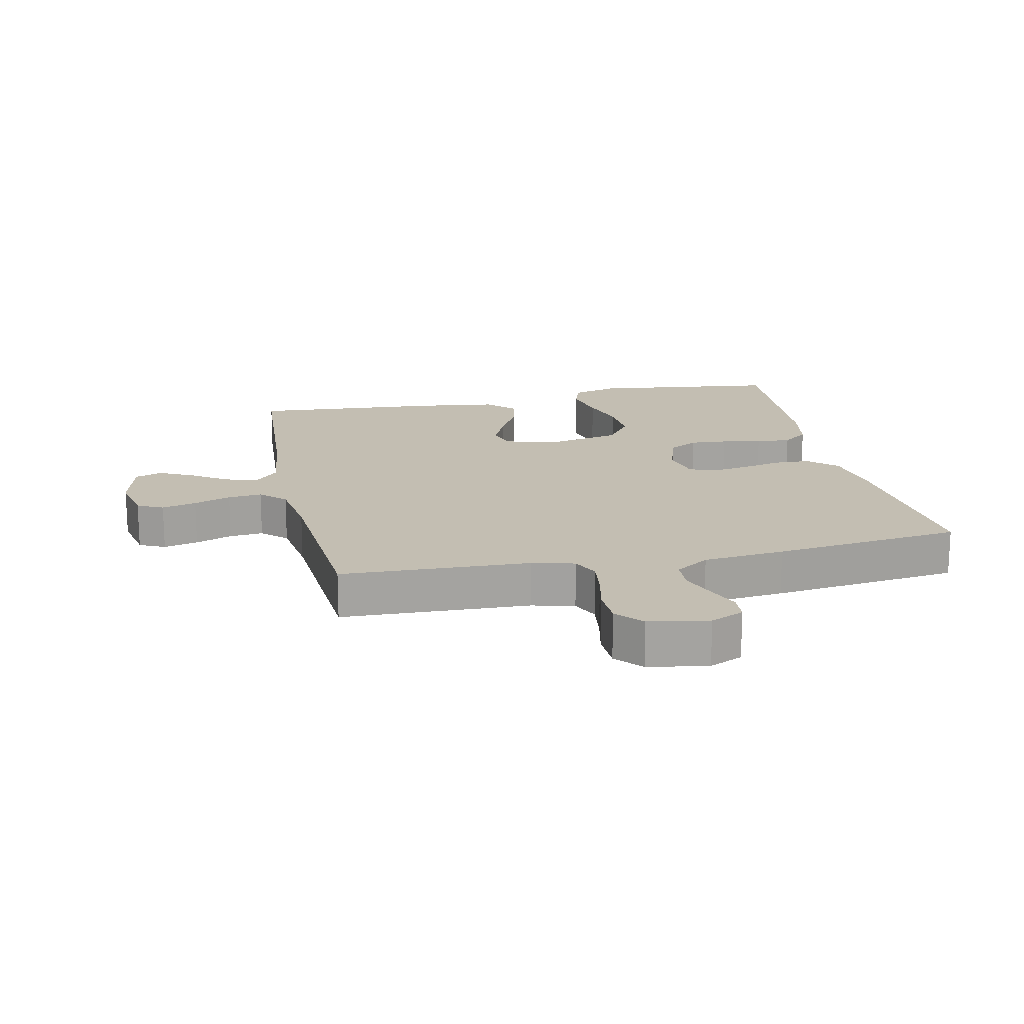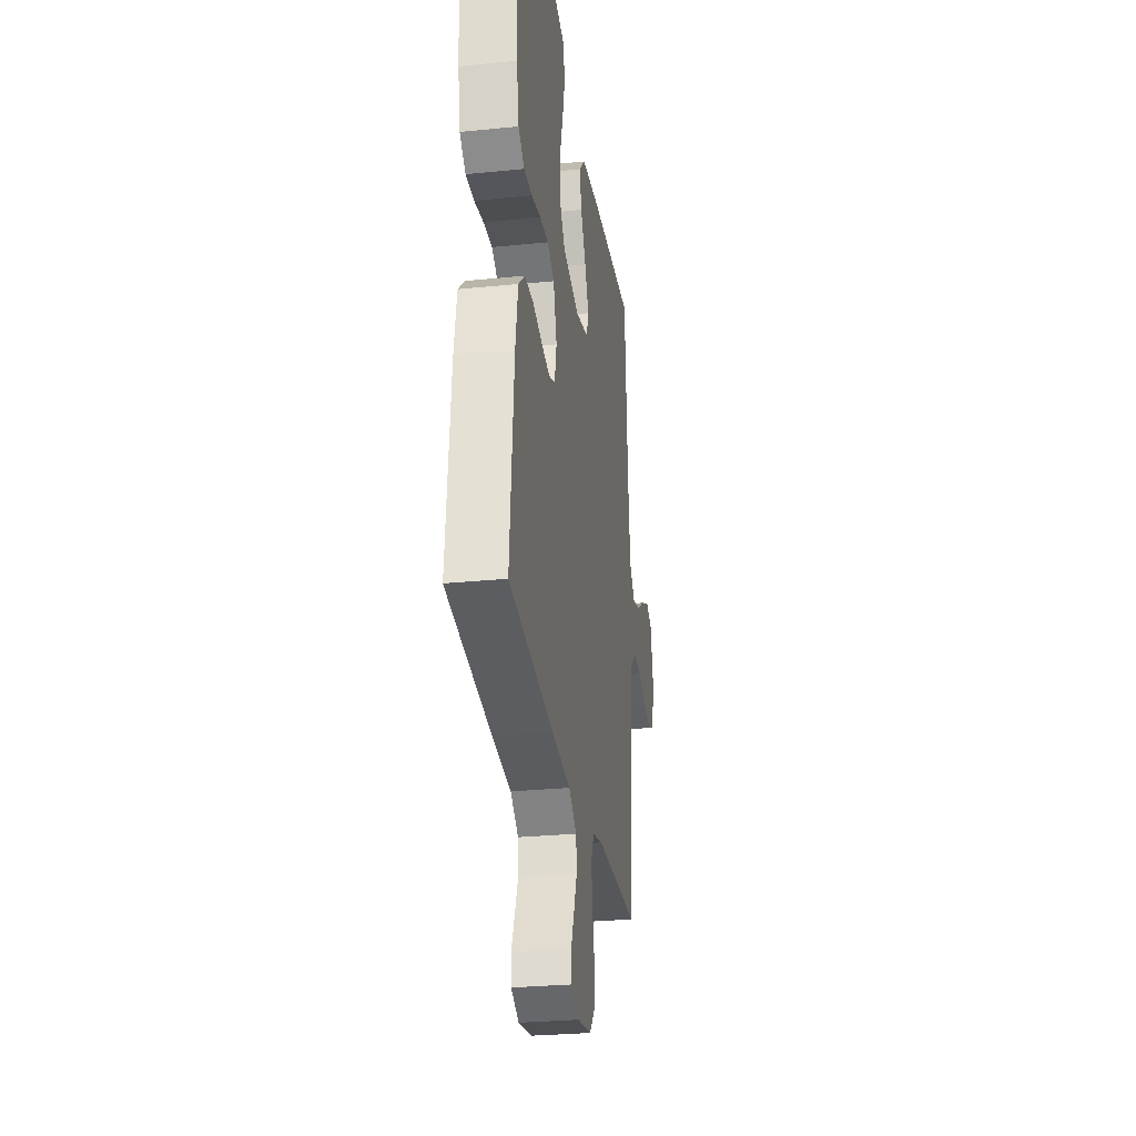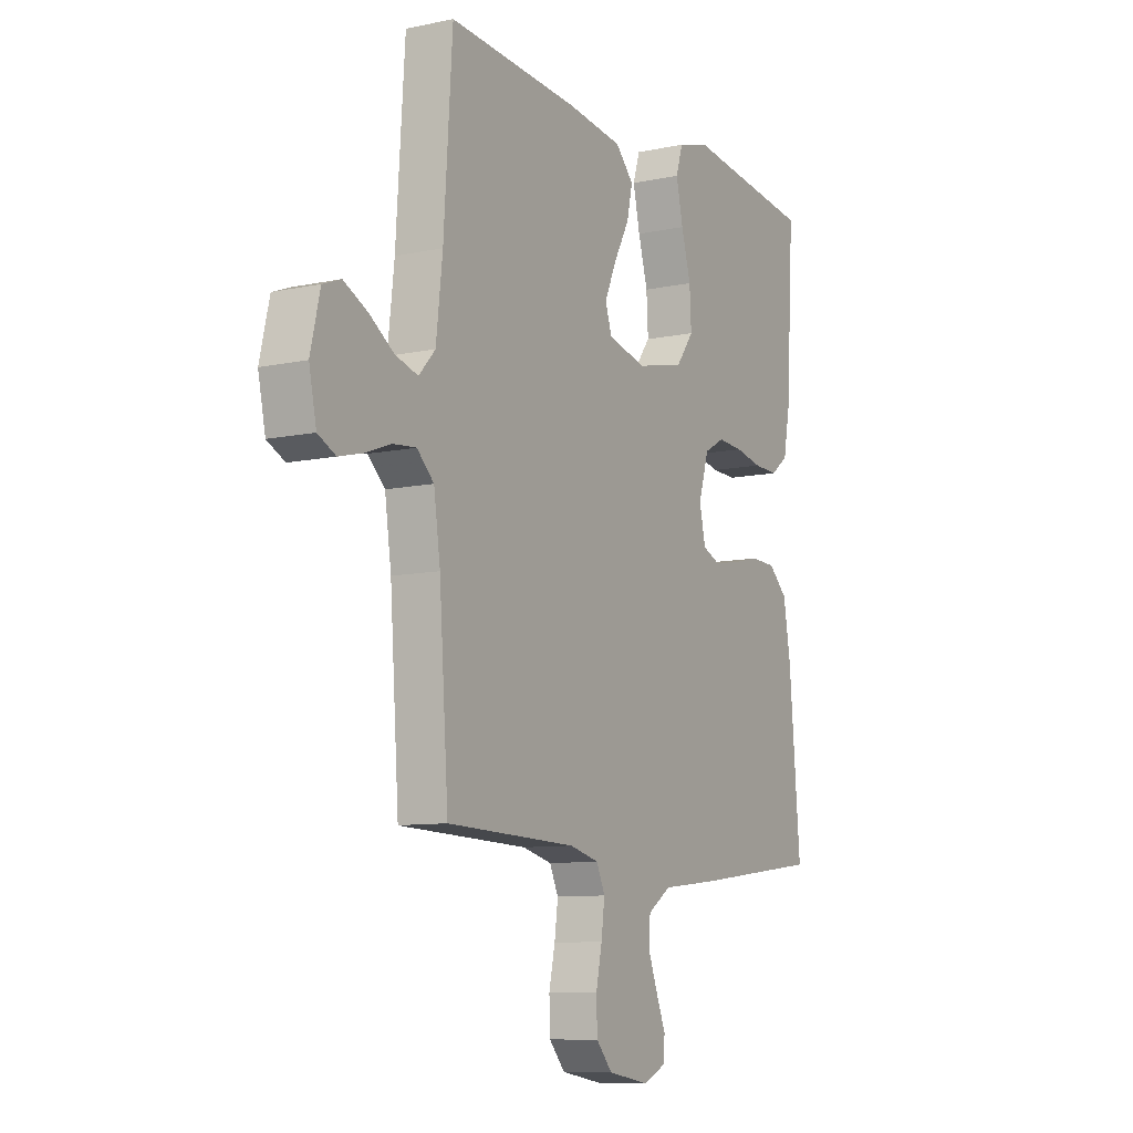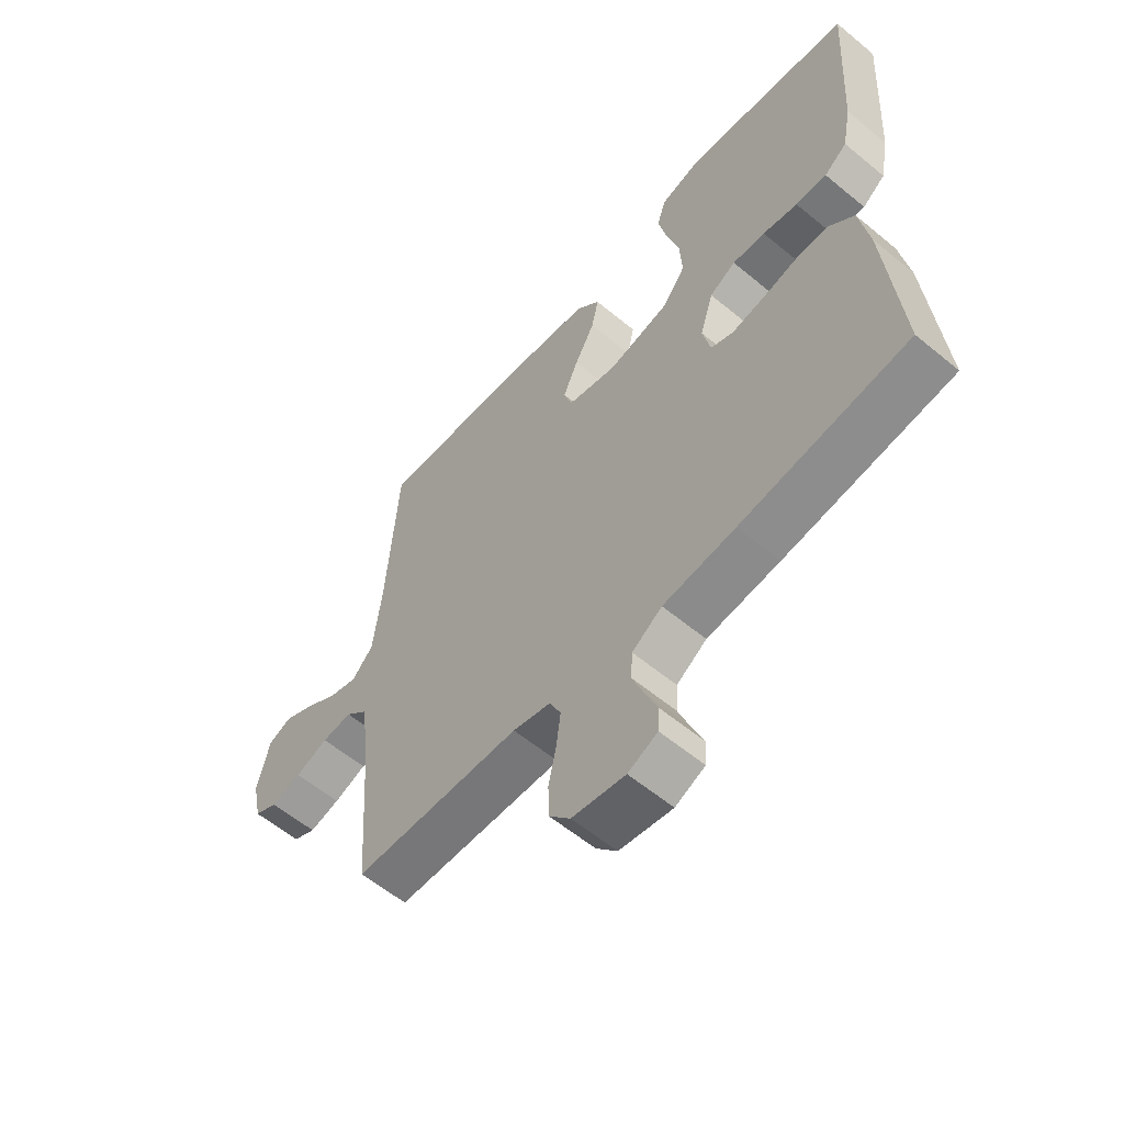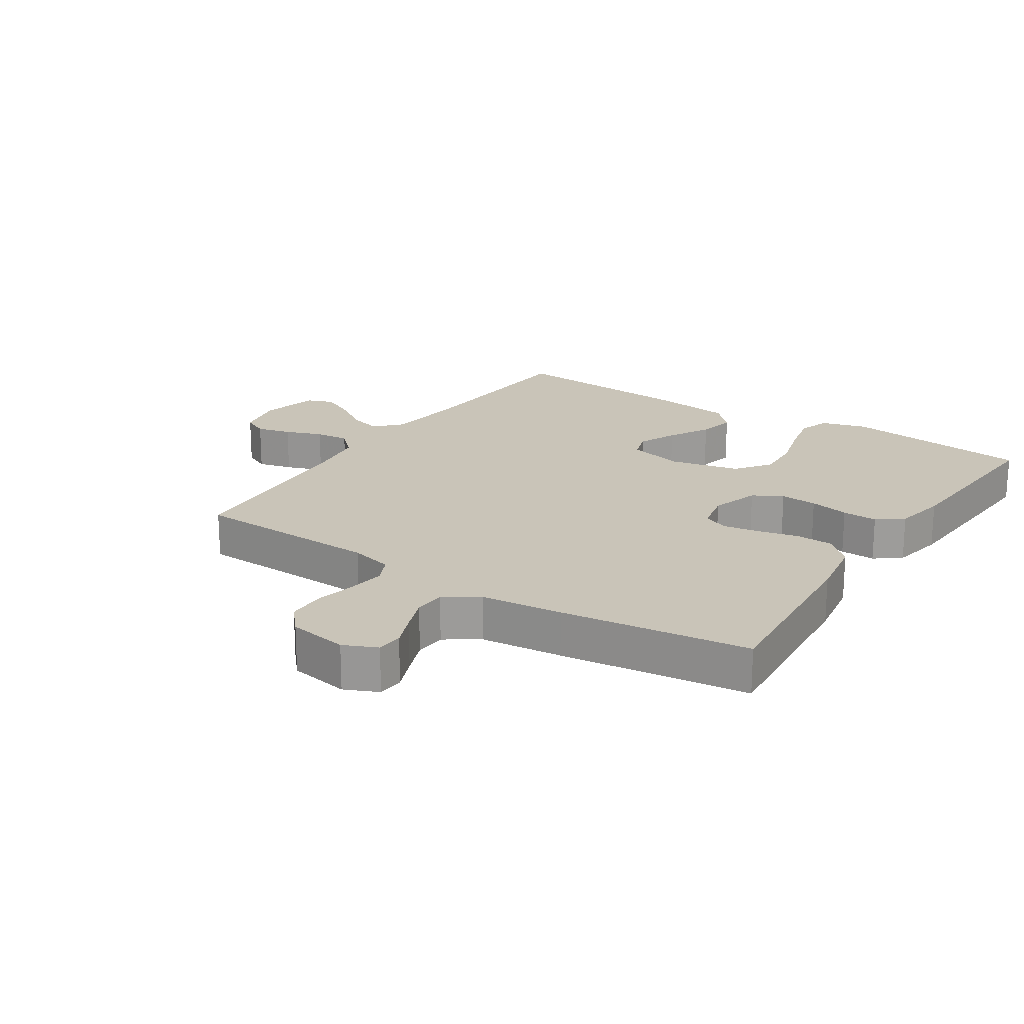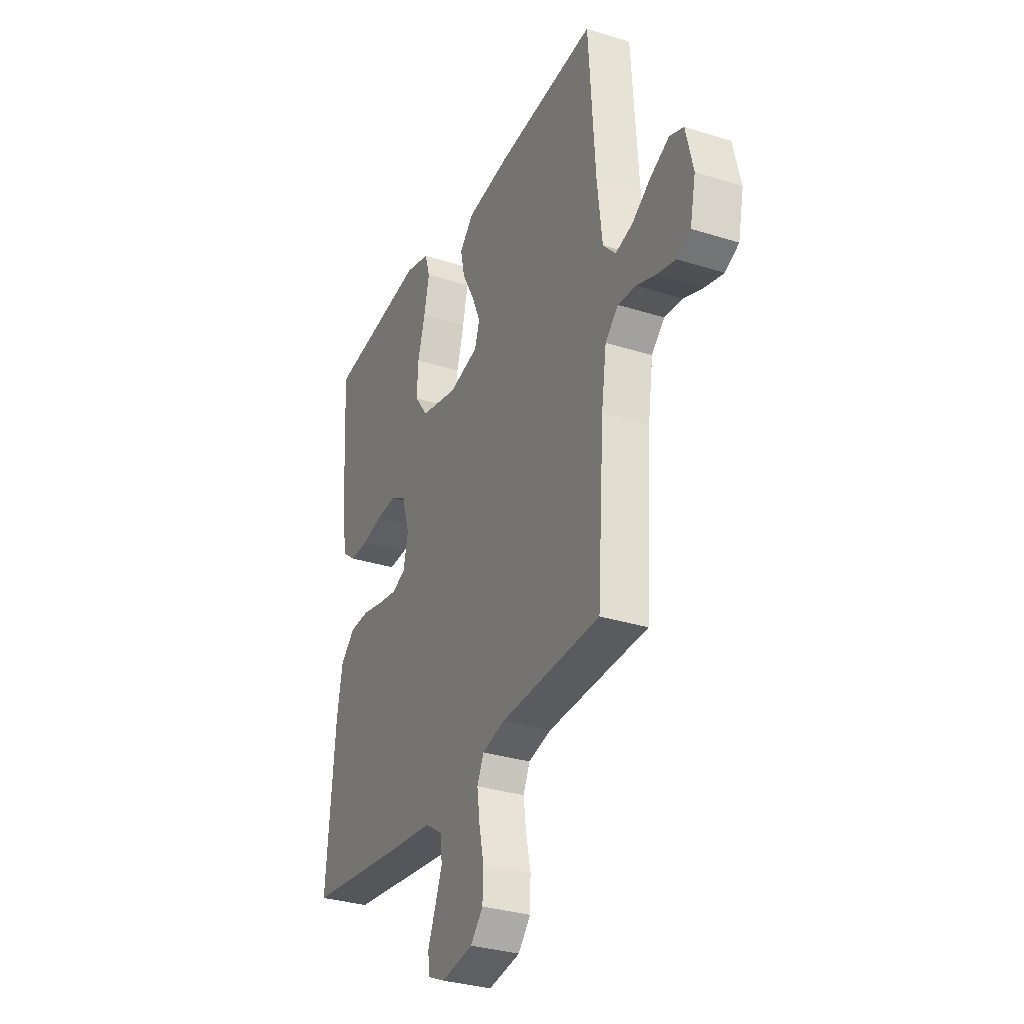
<metadata>
{"format":"obj","ext":"obj","renderer":"f3d","projection":"perspective","resolution":1024,"background":"white","views":[{"elev":17.5,"azim":168.0,"up":"+Y"},{"elev":-28.3,"azim":-81.4,"up":"+Z"},{"elev":-9.4,"azim":119.4,"up":"+Z"},{"elev":-58.8,"azim":-130.5,"up":"+Z"},{"elev":20.2,"azim":-146.6,"up":"+Y"},{"elev":-31.7,"azim":65.8,"up":"+Z"}]}
</metadata>
<code>
v 0.5 0.07 0.5
v 0.52 0.07 0.2
v 0.535 0.07 0.07
v 0.573 0.07 0.029
v 0.625 0.07 0.044
v 0.682 0.07 0.082
v 0.737 0.07 0.109
v 0.779 0.07 0.093
v 0.801 0.07 0
v 0.784 0.07 -0.08
v 0.743 0.07 -0.1
v 0.688 0.07 -0.086
v 0.629 0.07 -0.064
v 0.575 0.07 -0.059
v 0.536 0.07 -0.096
v 0.521 0.07 -0.2
v 0.5 0.07 -0.5
v 0.2 0.07 -0.51
v 0.132 0.07 -0.527
v 0.112 0.07 -0.57
v 0.12 0.07 -0.63
v 0.134 0.07 -0.695
v 0.132 0.07 -0.755
v 0.095 0.07 -0.797
v 0 0.07 -0.813
v -0.053 0.07 -0.789
v -0.056 0.07 -0.747
v -0.034 0.07 -0.693
v -0.013 0.07 -0.638
v -0.016 0.07 -0.588
v -0.07 0.07 -0.552
v -0.2 0.07 -0.538
v -0.5 0.07 -0.5
v -0.474 0.07 -0.2
v -0.457 0.07 -0.099
v -0.413 0.07 -0.058
v -0.354 0.07 -0.056
v -0.29 0.07 -0.071
v -0.231 0.07 -0.081
v -0.19 0.07 -0.064
v -0.176 0.07 0
v -0.2 0.07 0.078
v -0.247 0.07 0.104
v -0.306 0.07 0.1
v -0.369 0.07 0.087
v -0.425 0.07 0.085
v -0.466 0.07 0.116
v -0.482 0.07 0.2
v -0.5 0.07 0.5
v -0.2 0.07 0.537
v -0.126 0.07 0.516
v -0.11 0.07 0.465
v -0.126 0.07 0.393
v -0.148 0.07 0.315
v -0.152 0.07 0.242
v -0.111 0.07 0.187
v 0 0.07 0.162
v 0.089 0.07 0.184
v 0.104 0.07 0.23
v 0.077 0.07 0.292
v 0.041 0.07 0.358
v 0.028 0.07 0.417
v 0.07 0.07 0.461
v 0.2 0.07 0.478
v 0.5 0 0.5
v 0.52 0 0.2
v 0.535 0 0.07
v 0.573 0 0.029
v 0.625 0 0.044
v 0.682 0 0.082
v 0.737 0 0.109
v 0.779 0 0.093
v 0.801 0 0
v 0.784 0 -0.08
v 0.743 0 -0.1
v 0.688 0 -0.086
v 0.629 0 -0.064
v 0.575 0 -0.059
v 0.536 0 -0.096
v 0.521 0 -0.2
v 0.5 0 -0.5
v 0.2 0 -0.51
v 0.132 0 -0.527
v 0.112 0 -0.57
v 0.12 0 -0.63
v 0.134 0 -0.695
v 0.132 0 -0.755
v 0.095 0 -0.797
v 0 0 -0.813
v -0.053 0 -0.789
v -0.056 0 -0.747
v -0.034 0 -0.693
v -0.013 0 -0.638
v -0.016 0 -0.588
v -0.07 0 -0.552
v -0.2 0 -0.538
v -0.5 0 -0.5
v -0.474 0 -0.2
v -0.457 0 -0.099
v -0.413 0 -0.058
v -0.354 0 -0.056
v -0.29 0 -0.071
v -0.231 0 -0.081
v -0.19 0 -0.064
v -0.176 0 0
v -0.2 0 0.078
v -0.247 0 0.104
v -0.306 0 0.1
v -0.369 0 0.087
v -0.425 0 0.085
v -0.466 0 0.116
v -0.482 0 0.2
v -0.5 0 0.5
v -0.2 0 0.537
v -0.126 0 0.516
v -0.11 0 0.465
v -0.126 0 0.393
v -0.148 0 0.315
v -0.152 0 0.242
v -0.111 0 0.187
v 0 0 0.162
v 0.089 0 0.184
v 0.104 0 0.23
v 0.077 0 0.292
v 0.041 0 0.358
v 0.028 0 0.417
v 0.07 0 0.461
v 0.2 0 0.478
f 64 1 2
f 63 64 2
f 62 63 2
f 61 62 2
f 60 61 2
f 59 60 2 3
f 58 59 3 4
f 57 58 4
f 56 57 4
f 52 53 54
f 51 52 54
f 50 51 54
f 49 50 54
f 48 49 54
f 47 48 54
f 46 47 54
f 45 46 54
f 44 45 54
f 43 44 54 55
f 42 43 55 56
f 36 37 38
f 35 36 38
f 34 35 38
f 33 34 38
f 32 33 38
f 31 32 38
f 30 31 38 39
f 26 27 28
f 25 26 28
f 24 25 28
f 23 24 28
f 22 23 28
f 21 22 28
f 20 21 28 29
f 19 20 29 30
f 16 17 18
f 15 16 18 19
f 11 12 13
f 10 11 13
f 9 10 13
f 8 9 13
f 7 8 13
f 6 7 13
f 5 6 13
f 4 5 13 14
f 4 14 15
f 56 4 15
f 42 56 15
f 41 42 15
f 15 19 30
f 41 15 30
f 40 41 30
f 30 39 40
f 66 65 128
f 66 128 127
f 66 127 126
f 66 126 125
f 66 125 124
f 67 66 124 123
f 68 67 123 122
f 68 122 121
f 68 121 120
f 118 117 116
f 118 116 115
f 118 115 114
f 118 114 113
f 118 113 112
f 118 112 111
f 118 111 110
f 118 110 109
f 118 109 108
f 119 118 108 107
f 120 119 107 106
f 102 101 100
f 102 100 99
f 102 99 98
f 102 98 97
f 102 97 96
f 102 96 95
f 103 102 95 94
f 92 91 90
f 92 90 89
f 92 89 88
f 92 88 87
f 92 87 86
f 92 86 85
f 93 92 85 84
f 94 93 84 83
f 82 81 80
f 83 82 80 79
f 77 76 75
f 77 75 74
f 77 74 73
f 77 73 72
f 77 72 71
f 77 71 70
f 77 70 69
f 78 77 69 68
f 79 78 68
f 79 68 120
f 79 120 106
f 79 106 105
f 94 83 79
f 94 79 105
f 94 105 104
f 104 103 94
f 1 65 66 2
f 2 66 67 3
f 3 67 68 4
f 4 68 69 5
f 5 69 70 6
f 6 70 71 7
f 7 71 72 8
f 8 72 73 9
f 9 73 74 10
f 10 74 75 11
f 11 75 76 12
f 12 76 77 13
f 13 77 78 14
f 14 78 79 15
f 15 79 80 16
f 16 80 81 17
f 17 81 82 18
f 18 82 83 19
f 19 83 84 20
f 20 84 85 21
f 21 85 86 22
f 22 86 87 23
f 23 87 88 24
f 24 88 89 25
f 25 89 90 26
f 26 90 91 27
f 27 91 92 28
f 28 92 93 29
f 29 93 94 30
f 30 94 95 31
f 31 95 96 32
f 32 96 97 33
f 33 97 98 34
f 34 98 99 35
f 35 99 100 36
f 36 100 101 37
f 37 101 102 38
f 38 102 103 39
f 39 103 104 40
f 40 104 105 41
f 41 105 106 42
f 42 106 107 43
f 43 107 108 44
f 44 108 109 45
f 45 109 110 46
f 46 110 111 47
f 47 111 112 48
f 48 112 113 49
f 49 113 114 50
f 50 114 115 51
f 51 115 116 52
f 52 116 117 53
f 53 117 118 54
f 54 118 119 55
f 55 119 120 56
f 56 120 121 57
f 57 121 122 58
f 58 122 123 59
f 59 123 124 60
f 60 124 125 61
f 61 125 126 62
f 62 126 127 63
f 63 127 128 64
f 64 128 65 1

</code>
